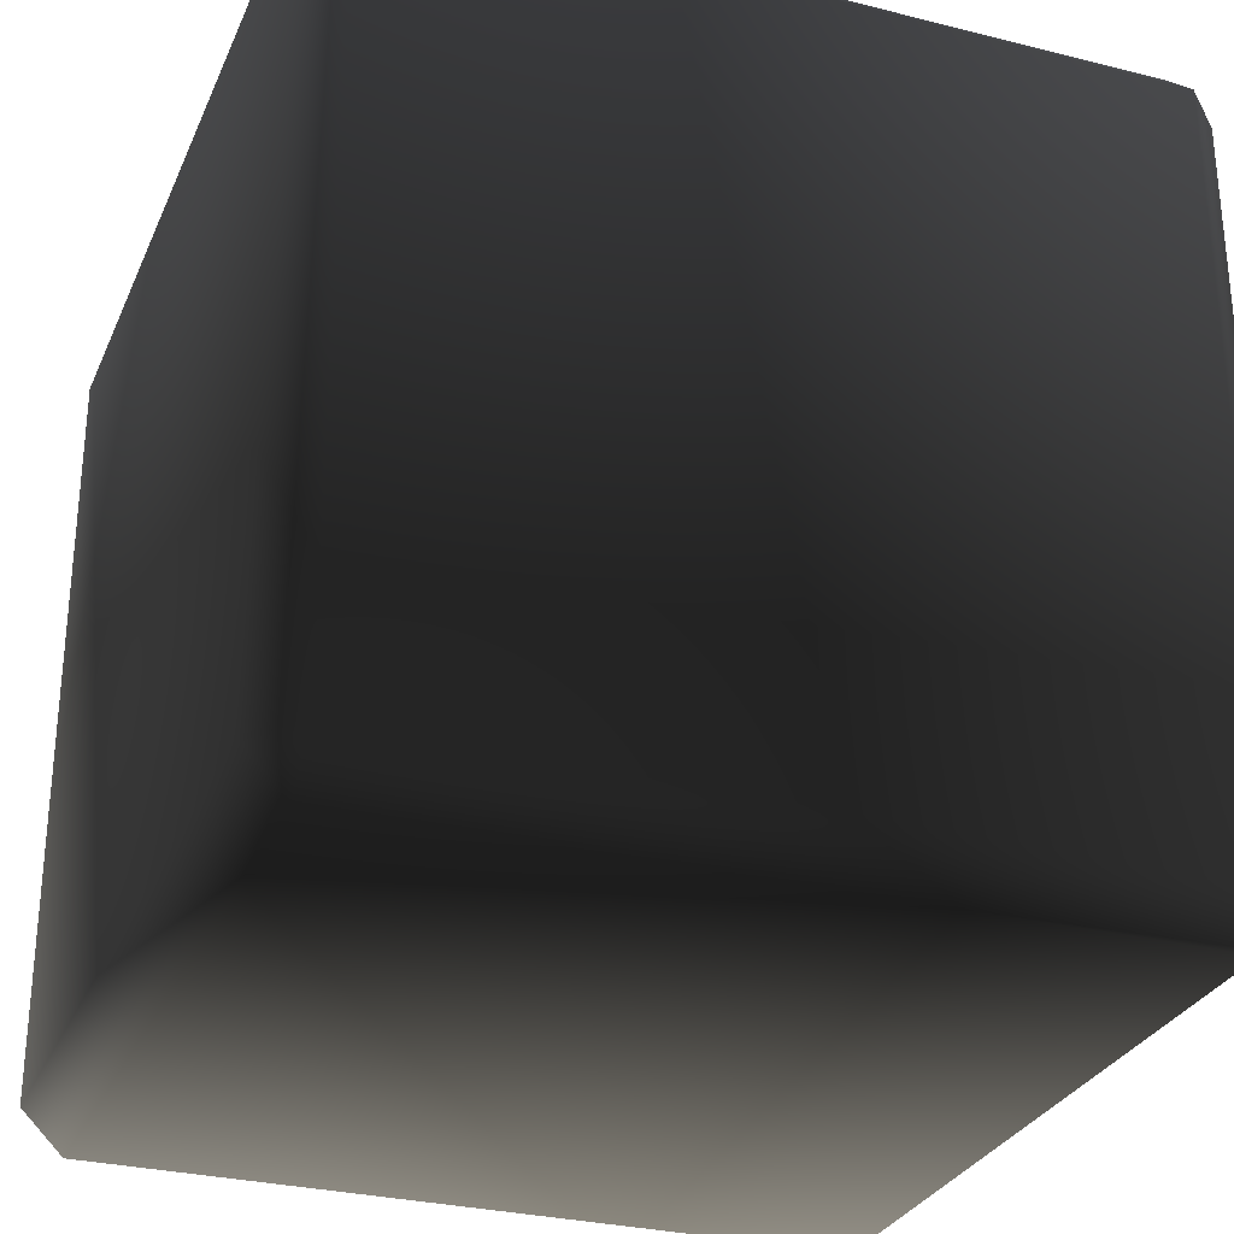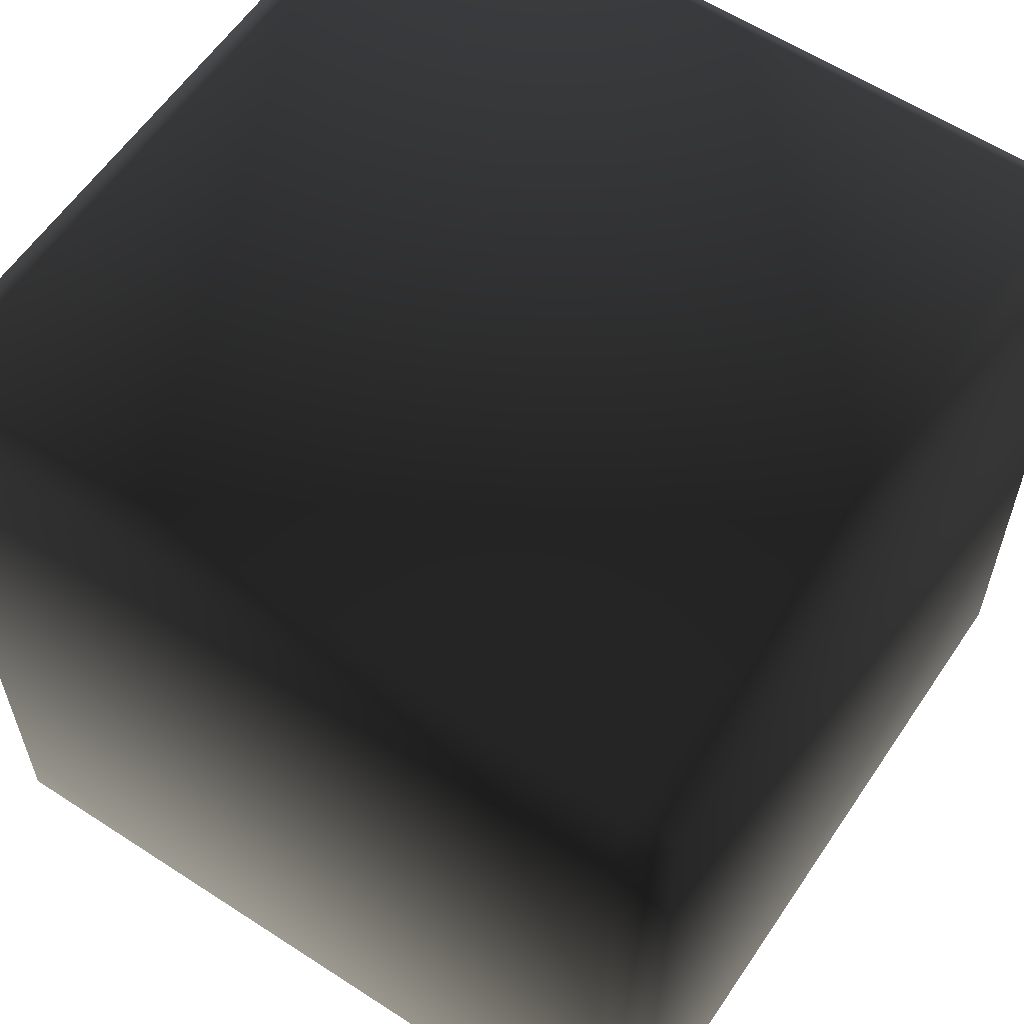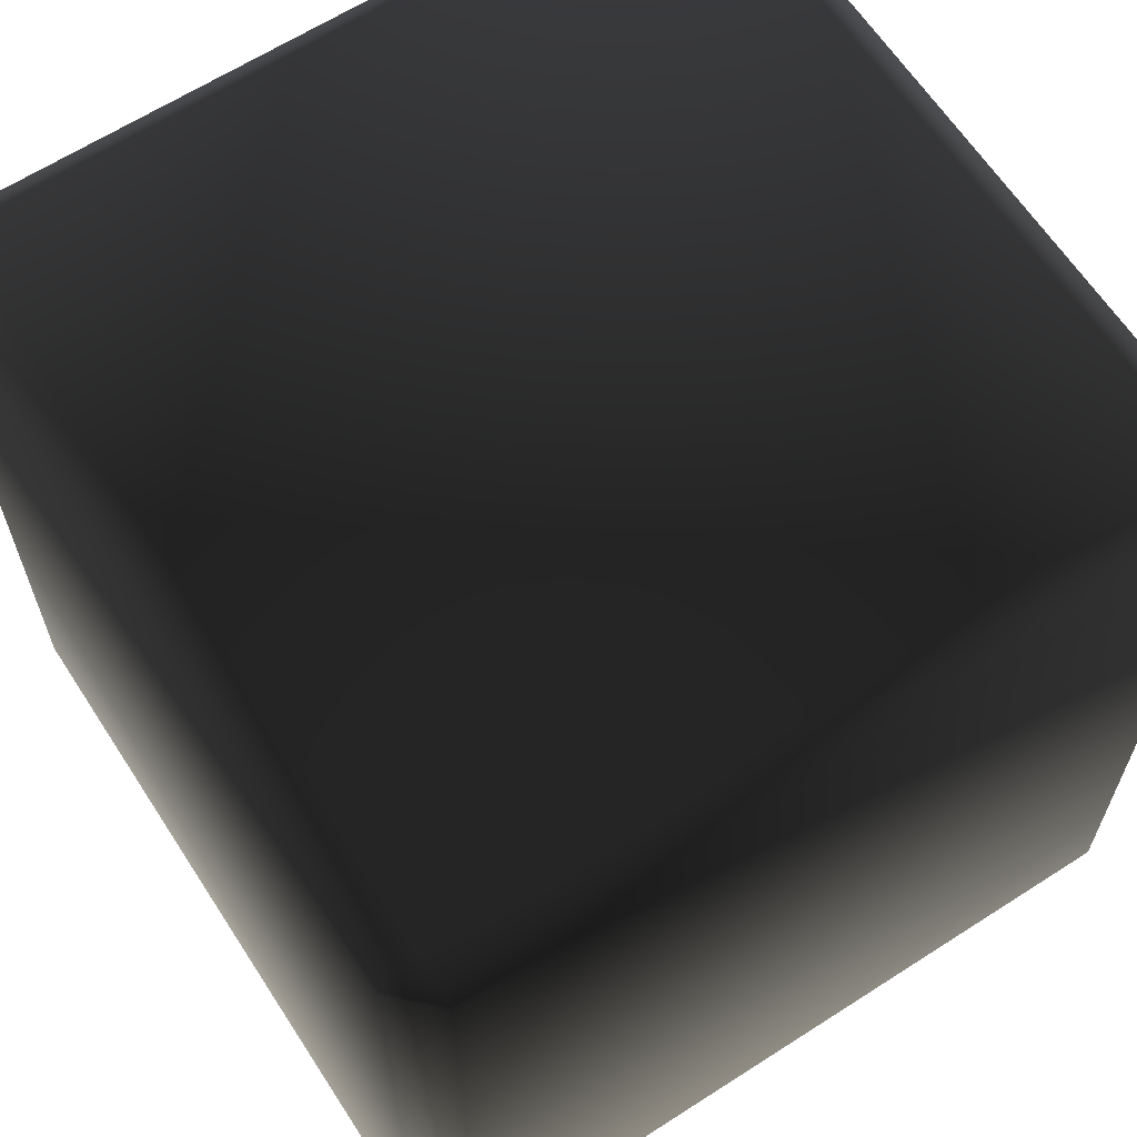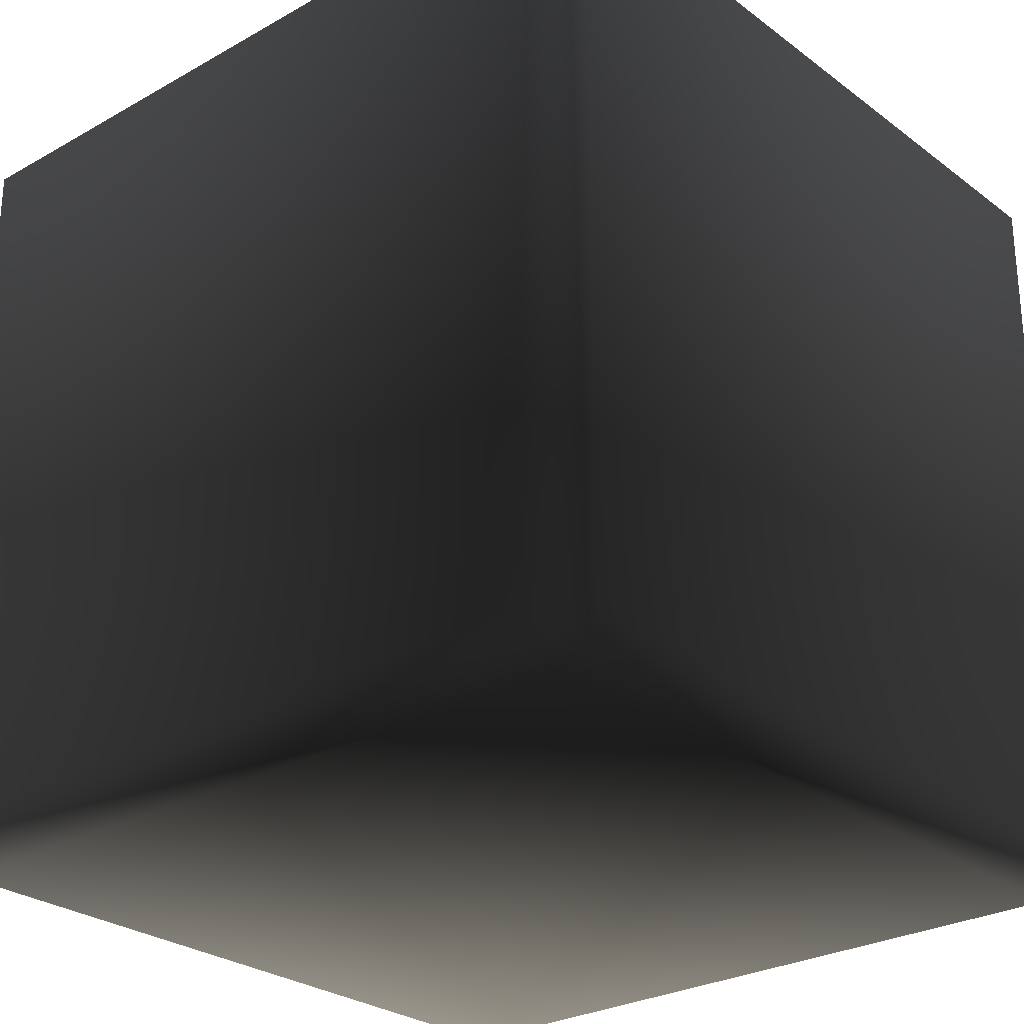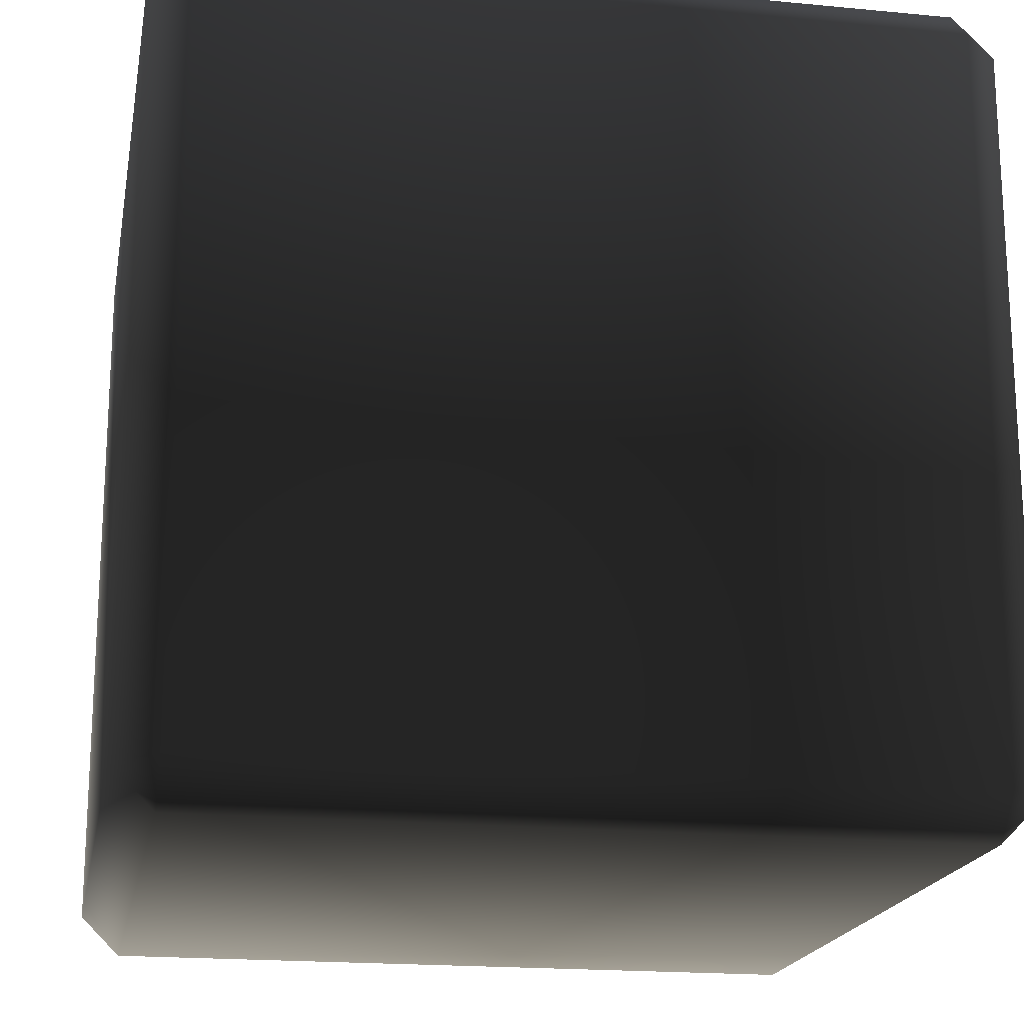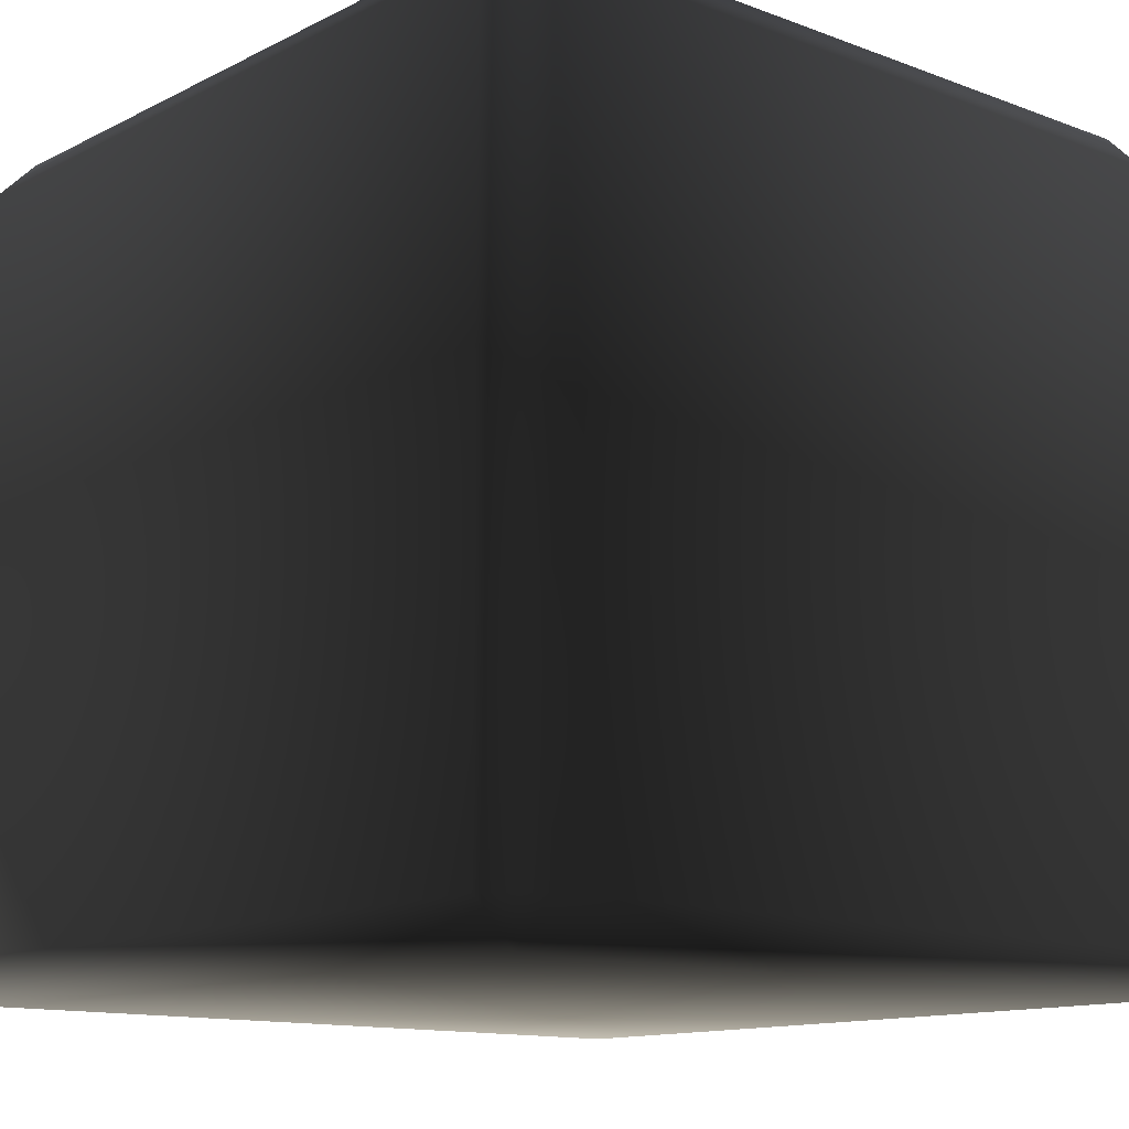
<metadata>
{"format":"obj","ext":"obj","renderer":"f3d","projection":"perspective","resolution":1024,"background":"white","views":[{"elev":-29.4,"azim":-110.4,"up":"+Y"},{"elev":59.6,"azim":-56.2,"up":"+Z"},{"elev":63.9,"azim":-33.0,"up":"+Y"},{"elev":-27.2,"azim":-138.9,"up":"+Y"},{"elev":-18.8,"azim":79.6,"up":"+Z"},{"elev":-12.7,"azim":-41.0,"up":"+Y"}]}
</metadata>
<code>
v 1.688 0.625 1.688 1 1 1 #1
v -1.688 0.625 1.688 1 1 1 #1
v -1.688 0.625 -1.688 1 1 1 #1
v 1.688 0.625 1.688 1 1 1 #1
v -1.688 0.625 -1.688 1 1 1 #1
v 1.688 0.625 -1.688 1 1 1 #1
v -1.688 0.8125 -1.875 1 1 1 #1
v -1.688 4.188 -1.875 1 1 1 #1
v 1.688 4.188 -1.875 1 1 1 #1
v -1.688 0.8125 -1.875 1 1 1 #1
v 1.688 4.188 -1.875 1 1 1 #1
v 1.688 0.8125 -1.875 1 1 1 #1
v 1.875 4.188 -1.688 1 1 1 #1
v 1.875 4.188 1.688 1 1 1 #1
v 1.875 0.8125 1.688 1 1 1 #1
v 1.875 4.188 -1.688 1 1 1 #1
v 1.875 0.8125 1.688 1 1 1 #1
v 1.875 0.8125 -1.688 1 1 1 #1
v -1.875 0.8125 1.688 1 1 1 #1
v -1.875 4.188 1.688 1 1 1 #1
v -1.875 4.188 -1.688 1 1 1 #1
v -1.875 0.8125 1.688 1 1 1 #1
v -1.875 4.188 -1.688 1 1 1 #1
v -1.875 0.8125 -1.688 1 1 1 #1
v -1.688 4.375 -1.688 1 1 1 #1
v -1.688 4.375 1.688 1 1 1 #1
v 1.688 4.375 1.688 1 1 1 #1
v -1.688 4.375 -1.688 1 1 1 #1
v 1.688 4.375 1.688 1 1 1 #1
v 1.688 4.375 -1.688 1 1 1 #1
v -1.688 4.188 1.875 1 1 1 #1
v -1.688 0.8125 1.875 1 1 1 #1
v 1.688 0.8125 1.875 1 1 1 #1
v -1.688 4.188 1.875 1 1 1 #1
v 1.688 0.8125 1.875 1 1 1 #1
v 1.688 4.188 1.875 1 1 1 #1
v 1.688 0.625 -1.688 1 1 1 #1
v 1.875 0.8125 -1.688 1 1 1 #1
v 1.875 0.8125 1.688 1 1 1 #1
v 1.688 0.625 -1.688 1 1 1 #1
v 1.875 0.8125 1.688 1 1 1 #1
v 1.688 0.625 1.688 1 1 1 #1
v 1.688 0.8125 -1.875 1 1 1 #1
v 1.688 0.625 -1.688 1 1 1 #1
v -1.688 0.625 -1.688 1 1 1 #1
v 1.688 0.8125 -1.875 1 1 1 #1
v -1.688 0.625 -1.688 1 1 1 #1
v -1.688 0.8125 -1.875 1 1 1 #1
v 1.875 0.8125 -1.688 1 1 1 #1
v 1.688 0.8125 -1.875 1 1 1 #1
v 1.688 4.188 -1.875 1 1 1 #1
v 1.875 0.8125 -1.688 1 1 1 #1
v 1.688 4.188 -1.875 1 1 1 #1
v 1.875 4.188 -1.688 1 1 1 #1
v -1.875 0.8125 -1.688 1 1 1 #1
v -1.688 0.625 -1.688 1 1 1 #1
v -1.688 0.625 1.688 1 1 1 #1
v -1.875 0.8125 -1.688 1 1 1 #1
v -1.688 0.625 1.688 1 1 1 #1
v -1.875 0.8125 1.688 1 1 1 #1
v -1.688 0.8125 -1.875 1 1 1 #1
v -1.875 0.8125 -1.688 1 1 1 #1
v -1.875 4.188 -1.688 1 1 1 #1
v -1.688 0.8125 -1.875 1 1 1 #1
v -1.875 4.188 -1.688 1 1 1 #1
v -1.688 4.188 -1.875 1 1 1 #1
v 1.875 4.188 -1.688 1 1 1 #1
v 1.688 4.375 -1.688 1 1 1 #1
v 1.688 4.375 1.688 1 1 1 #1
v 1.875 4.188 -1.688 1 1 1 #1
v 1.688 4.375 1.688 1 1 1 #1
v 1.875 4.188 1.688 1 1 1 #1
v 1.688 4.375 -1.688 1 1 1 #1
v 1.688 4.188 -1.875 1 1 1 #1
v -1.688 4.188 -1.875 1 1 1 #1
v 1.688 4.375 -1.688 1 1 1 #1
v -1.688 4.188 -1.875 1 1 1 #1
v -1.688 4.375 -1.688 1 1 1 #1
v -1.688 4.375 -1.688 1 1 1 #1
v -1.875 4.188 -1.688 1 1 1 #1
v -1.875 4.188 1.688 1 1 1 #1
v -1.688 4.375 -1.688 1 1 1 #1
v -1.875 4.188 1.688 1 1 1 #1
v -1.688 4.375 1.688 1 1 1 #1
v 1.875 4.188 1.688 1 1 1 #1
v 1.688 4.188 1.875 1 1 1 #1
v 1.688 0.8125 1.875 1 1 1 #1
v 1.875 4.188 1.688 1 1 1 #1
v 1.688 0.8125 1.875 1 1 1 #1
v 1.875 0.8125 1.688 1 1 1 #1
v 1.688 4.188 1.875 1 1 1 #1
v 1.688 4.375 1.688 1 1 1 #1
v -1.688 4.375 1.688 1 1 1 #1
v 1.688 4.188 1.875 1 1 1 #1
v -1.688 4.375 1.688 1 1 1 #1
v -1.688 4.188 1.875 1 1 1 #1
v -1.688 4.188 1.875 1 1 1 #1
v -1.875 4.188 1.688 1 1 1 #1
v -1.875 0.8125 1.688 1 1 1 #1
v -1.688 4.188 1.875 1 1 1 #1
v -1.875 0.8125 1.688 1 1 1 #1
v -1.688 0.8125 1.875 1 1 1 #1
v 1.688 0.625 1.688 1 1 1 #1
v 1.688 0.8125 1.875 1 1 1 #1
v -1.688 0.8125 1.875 1 1 1 #1
v 1.688 0.625 1.688 1 1 1 #1
v -1.688 0.8125 1.875 1 1 1 #1
v -1.688 0.625 1.688 1 1 1 #1
v 1.875 0.8125 -1.688 1 1 1 #1
v 1.688 0.625 -1.688 1 1 1 #1
v 1.688 0.8125 -1.875 1 1 1 #1
v -1.688 0.625 -1.688 1 1 1 #1
v -1.875 0.8125 -1.688 1 1 1 #1
v -1.688 0.8125 -1.875 1 1 1 #1
v 1.688 4.375 -1.688 1 1 1 #1
v 1.875 4.188 -1.688 1 1 1 #1
v 1.688 4.188 -1.875 1 1 1 #1
v -1.875 4.188 -1.688 1 1 1 #1
v -1.688 4.375 -1.688 1 1 1 #1
v -1.688 4.188 -1.875 1 1 1 #1
v 1.688 4.188 1.875 1 1 1 #1
v 1.875 4.188 1.688 1 1 1 #1
v 1.688 4.375 1.688 1 1 1 #1
v -1.875 4.188 1.688 1 1 1 #1
v -1.688 4.188 1.875 1 1 1 #1
v -1.688 4.375 1.688 1 1 1 #1
v 1.688 0.625 1.688 1 1 1 #1
v 1.875 0.8125 1.688 1 1 1 #1
v 1.688 0.8125 1.875 1 1 1 #1
v -1.875 0.8125 1.688 1 1 1 #1
v -1.688 0.625 1.688 1 1 1 #1
v -1.688 0.8125 1.875 1 1 1 #1
f 1 2 3
f 4 5 6
f 7 8 9
f 10 11 12
f 13 14 15
f 16 17 18
f 19 20 21
f 22 23 24
f 25 26 27
f 28 29 30
f 31 32 33
f 34 35 36
f 37 38 39
f 40 41 42
f 43 44 45
f 46 47 48
f 49 50 51
f 52 53 54
f 55 56 57
f 58 59 60
f 61 62 63
f 64 65 66
f 67 68 69
f 70 71 72
f 73 74 75
f 76 77 78
f 79 80 81
f 82 83 84
f 85 86 87
f 88 89 90
f 91 92 93
f 94 95 96
f 97 98 99
f 100 101 102
f 103 104 105
f 106 107 108
f 109 110 111
f 112 113 114
f 115 116 117
f 118 119 120
f 121 122 123
f 124 125 126
f 127 128 129
f 130 131 132

</code>
